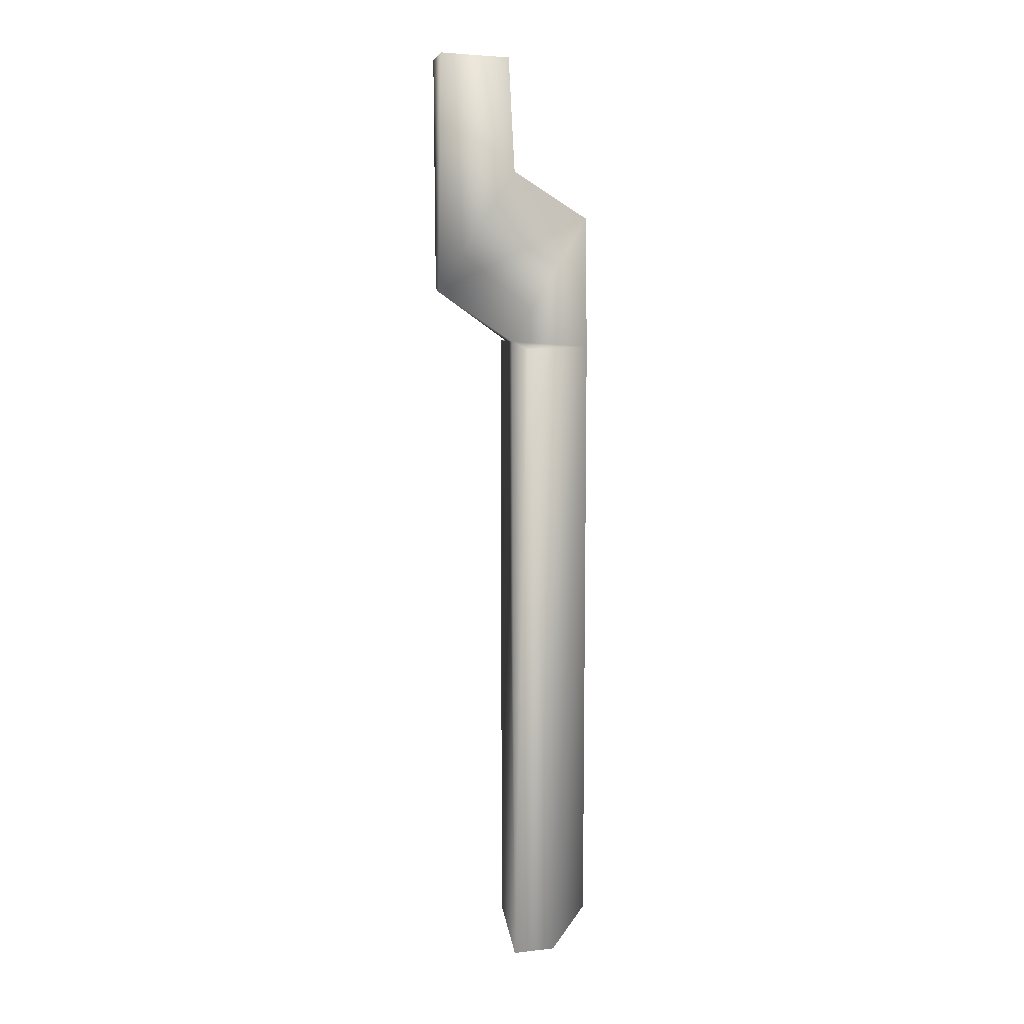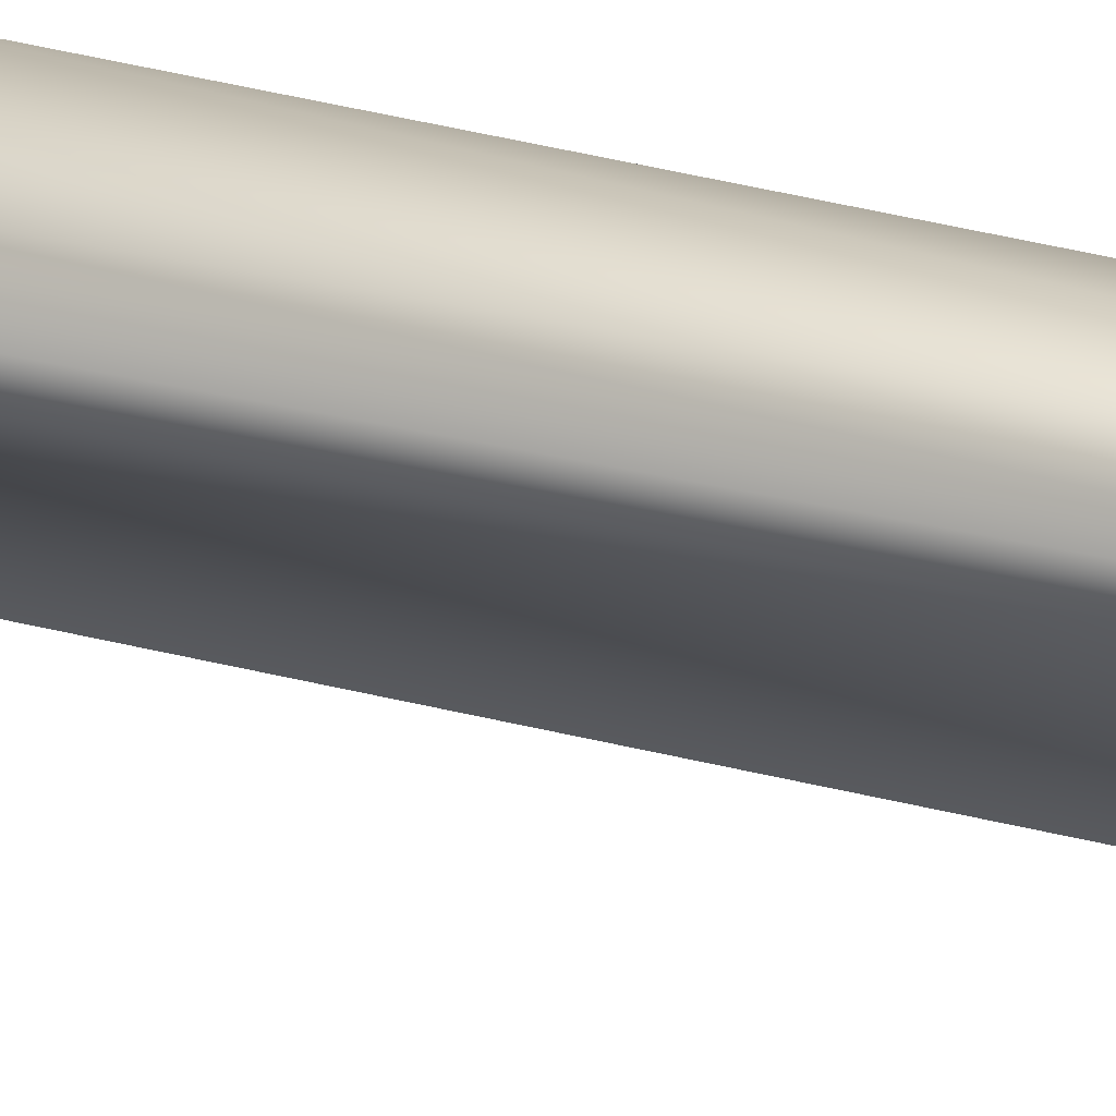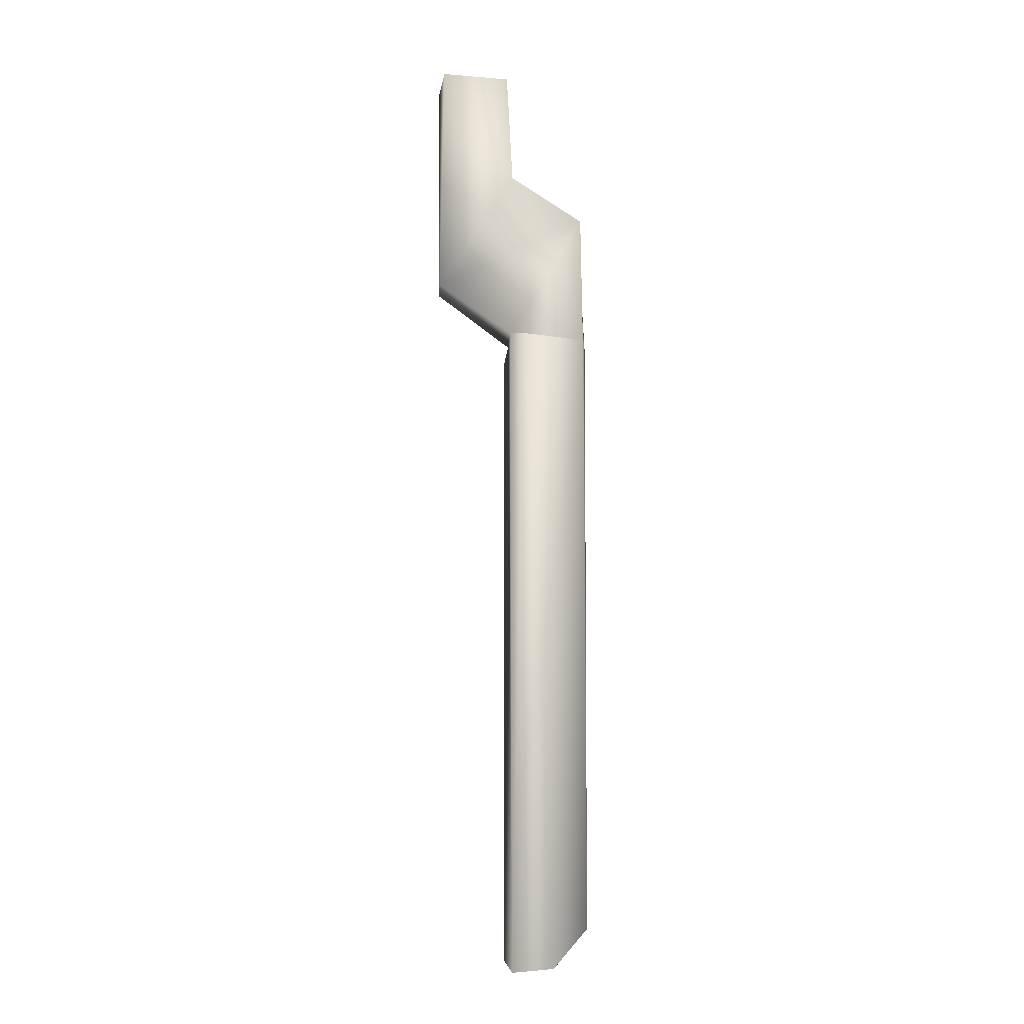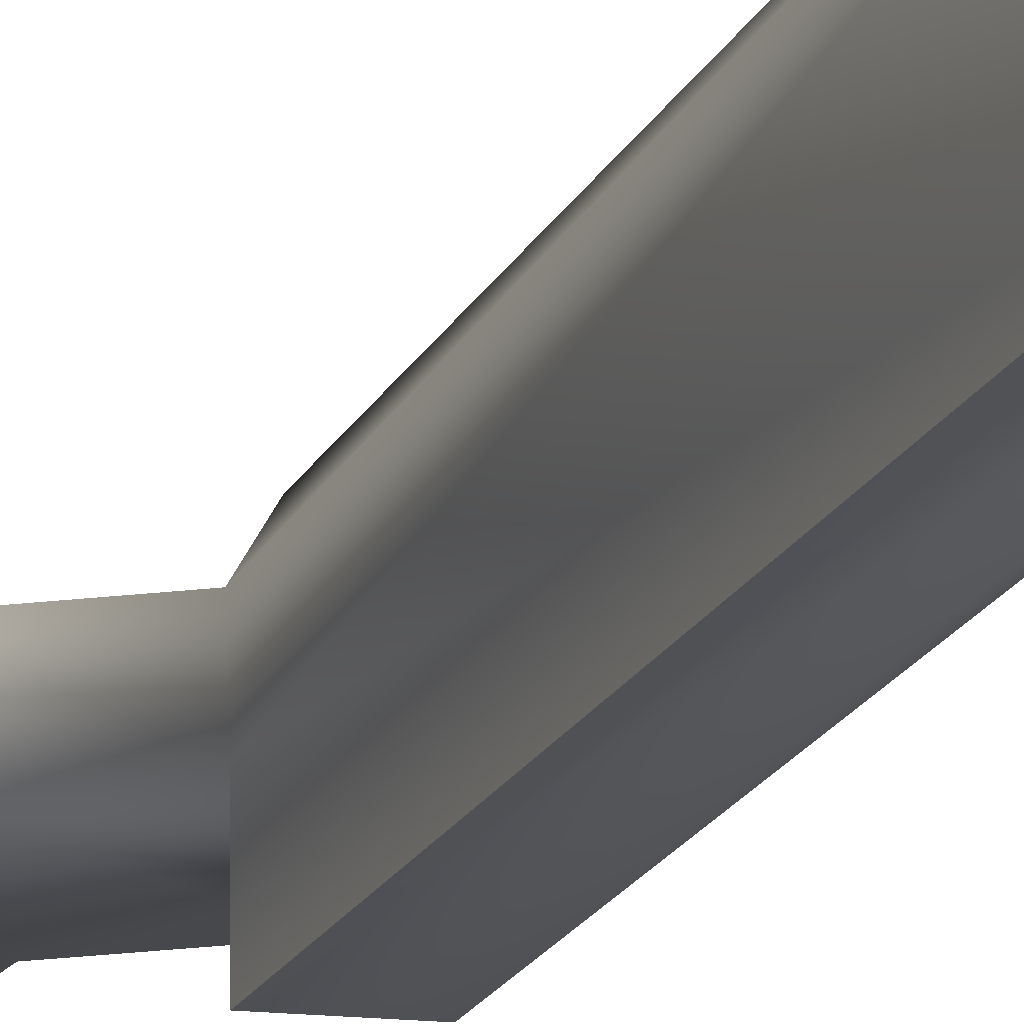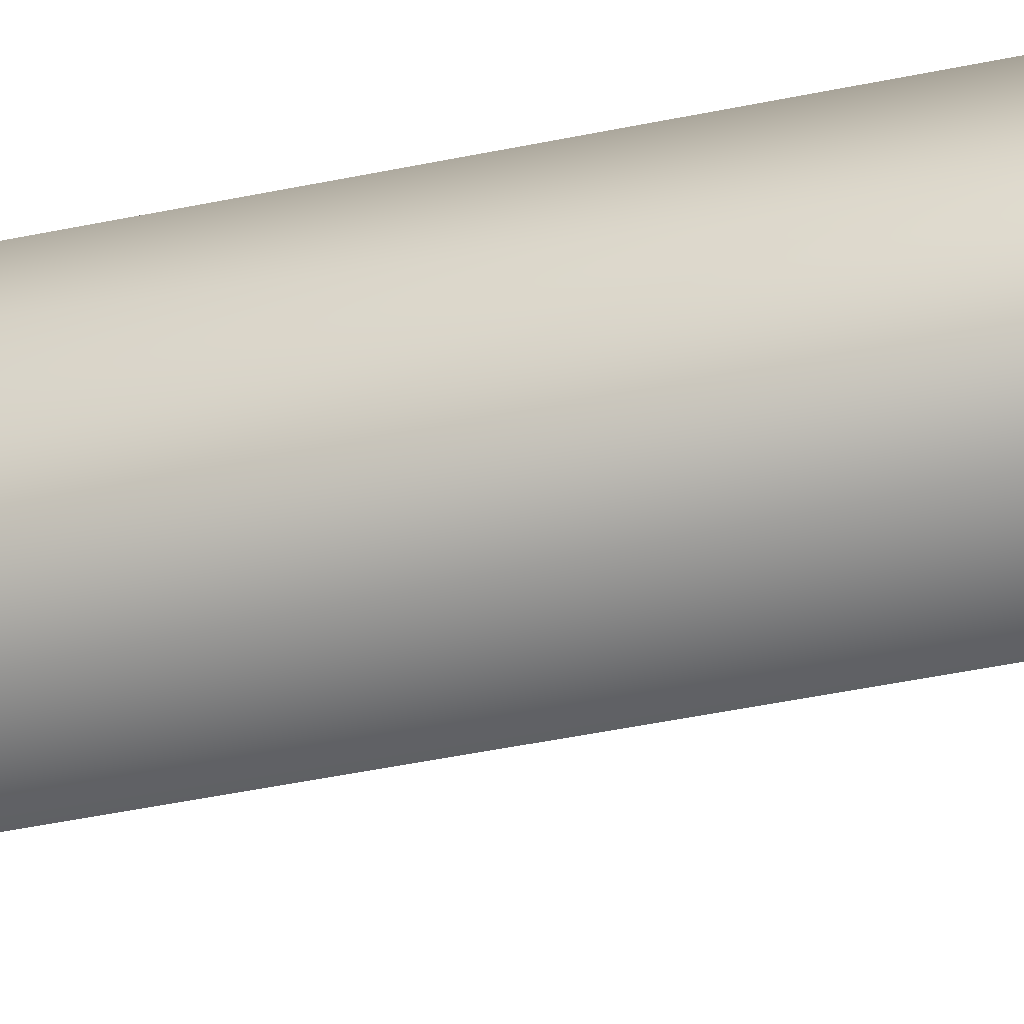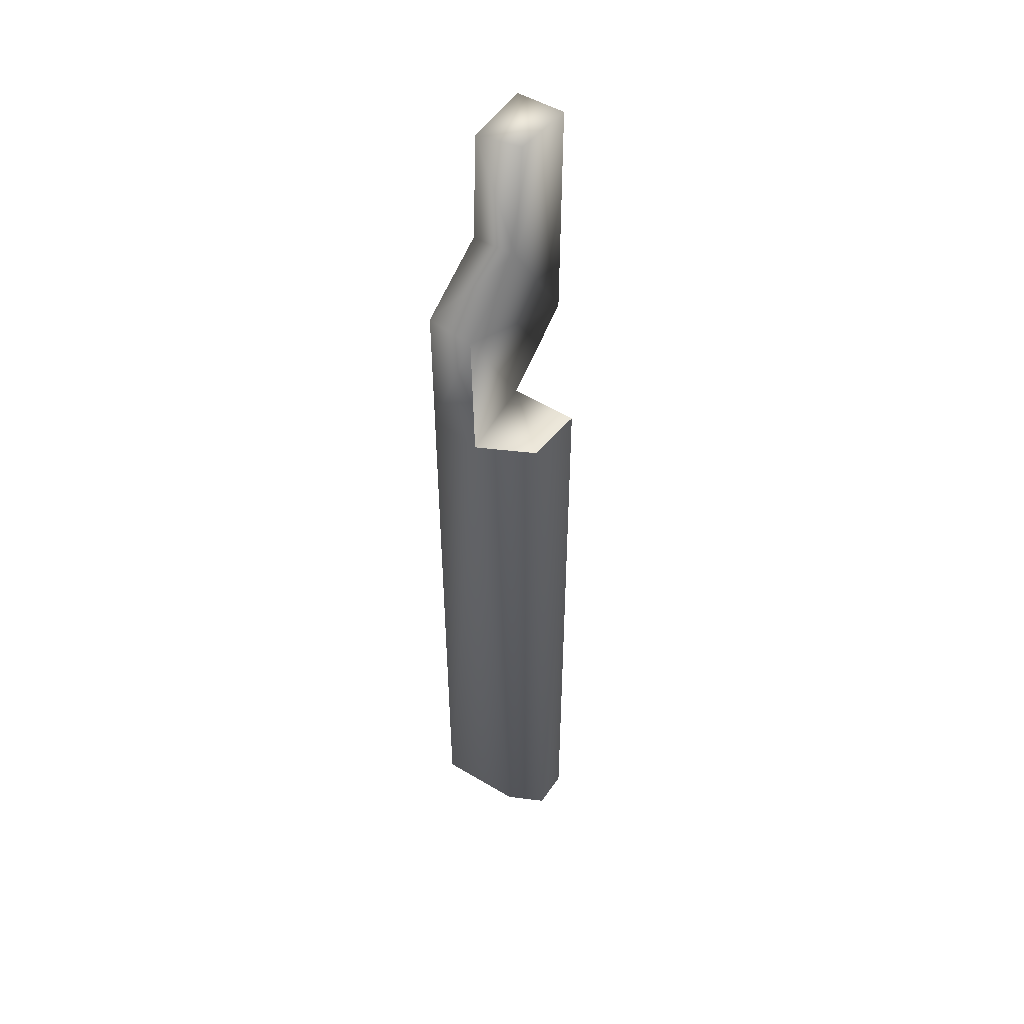
<metadata>
{"format":"obj","ext":"obj","renderer":"f3d","projection":"perspective","resolution":1024,"background":"white","views":[{"elev":9.9,"azim":-6.6,"up":"+Y"},{"elev":59.9,"azim":-76.9,"up":"+Z"},{"elev":-8.9,"azim":-3.8,"up":"+Y"},{"elev":-20.6,"azim":-21.2,"up":"+Z"},{"elev":-43.1,"azim":104.1,"up":"+Z"},{"elev":49.0,"azim":123.6,"up":"+Y"}]}
</metadata>
<code>
o Mesh3_Component_1_1_Model.001
v -1.934 5.385 1.251
v -0.2308 5.385 0.000703
v -2.05 5.269 0.000703
v -2.038 -0.9634 1.251
v -2.026 -0.931 0.0007
v -0.1154 5.269 1.251
v 0.05636 2.305 0.000703
v 2.006 1.007 1.251
v 2.056 0.8857 0.000701
v 2.084 -18.92 1.138
v 2.084 -18.92 -1.142
v 2.273 -2.5 -0.2257
v 0 -2.5 -1.751
v 1.081 -19.94 -1.783
v 0 -20 -1.751
v 0 -20 1.751
v -0.01722 -2.335 1.251
v -0.002685 -2.443 0.0007
v 1.571 -2.5 -1.659
v 0.3326 -2.5 1.909
v 1.114 -19.9 1.776
v 2.067 -2.491 1.191
v 0.0457 2.272 1.251
f 1 2 3
f 4 3 5
f 6 7 2
f 7 8 9
f 10 11 12
f 13 14 15
f 16 17 18
f 14 16 15
f 11 19 12
f 20 21 22
f 20 16 21
f 22 17 20
f 18 4 5
f 1 6 2
f 5 3 7
f 2 7 3
f 18 5 9
f 7 9 5
f 12 18 9
f 4 1 3
f 23 6 1
f 1 4 23
f 4 17 8
f 8 23 4
f 22 8 17
f 6 23 7
f 7 23 8
f 12 9 22
f 9 8 22
f 22 10 12
f 19 13 18
f 12 19 18
f 13 19 14
f 13 15 18
f 15 16 18
f 16 20 17
f 14 21 16
f 21 14 10
f 11 10 14
f 11 14 19
f 22 21 10
f 18 17 4

</code>
